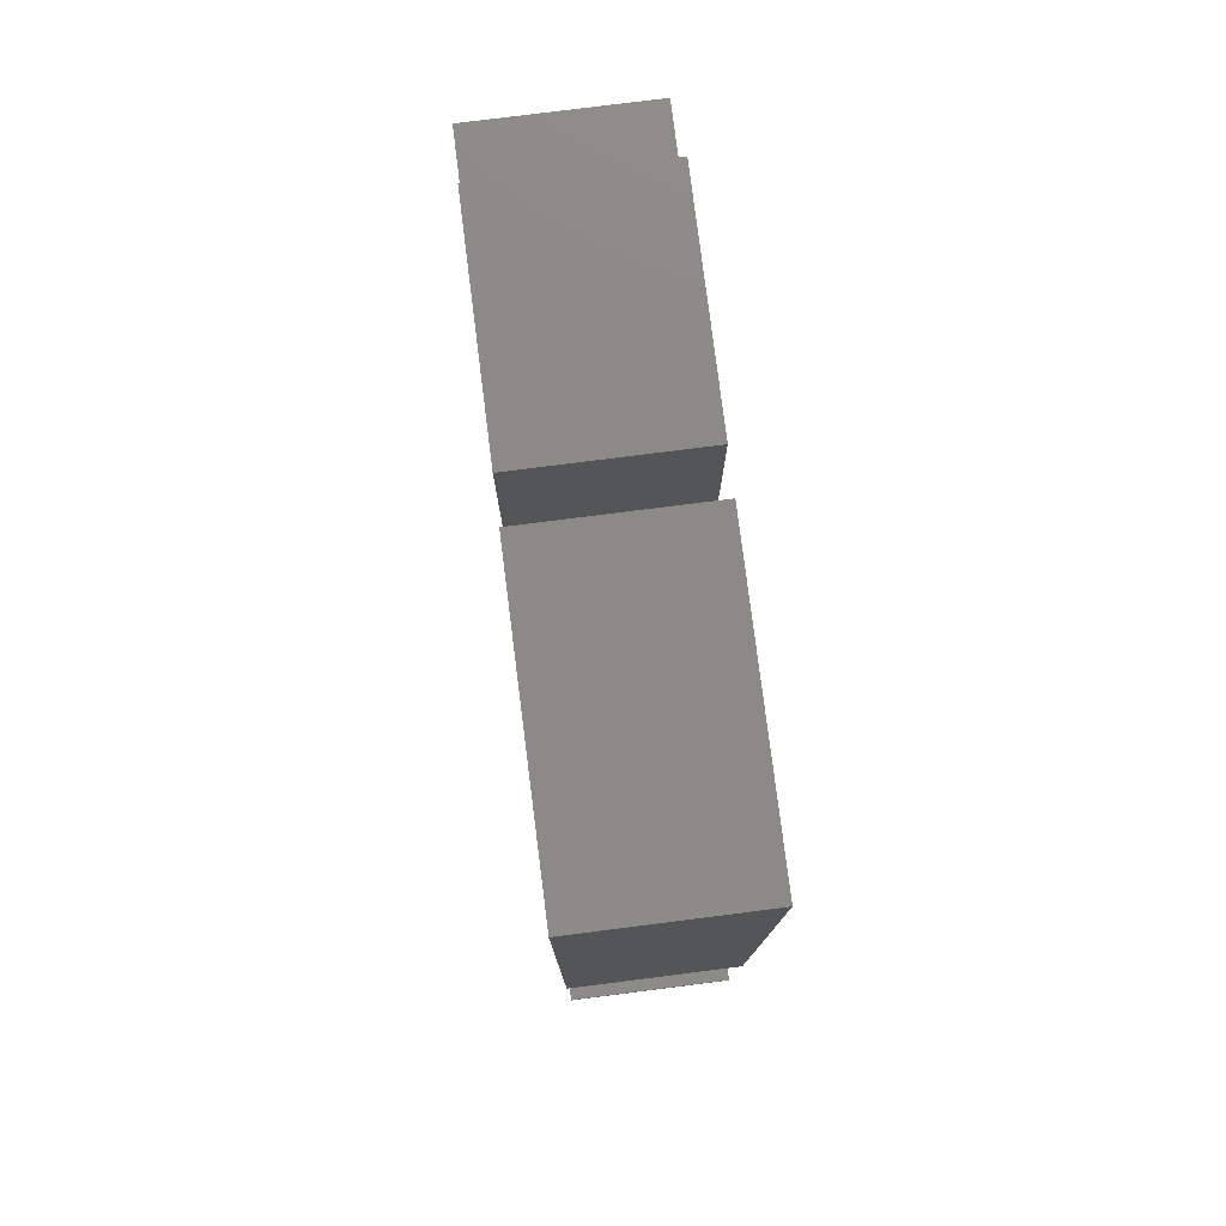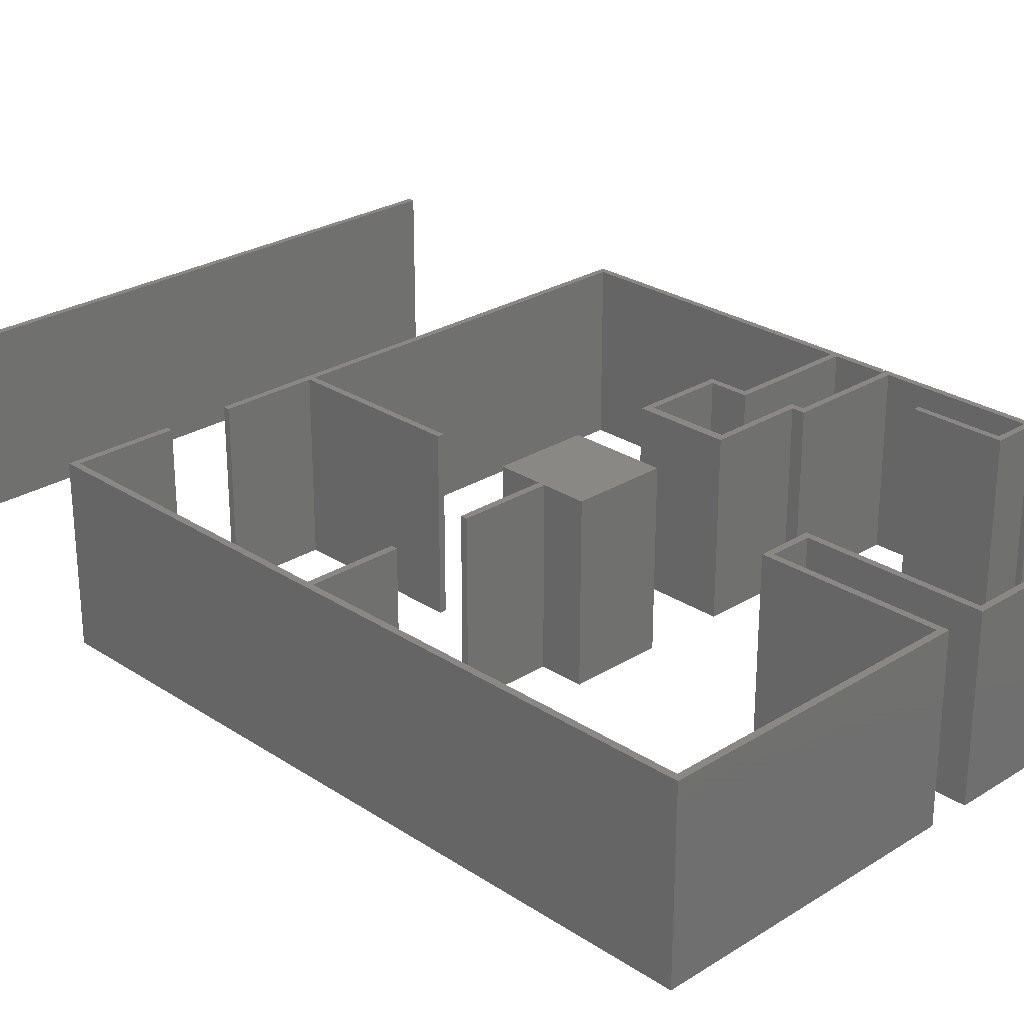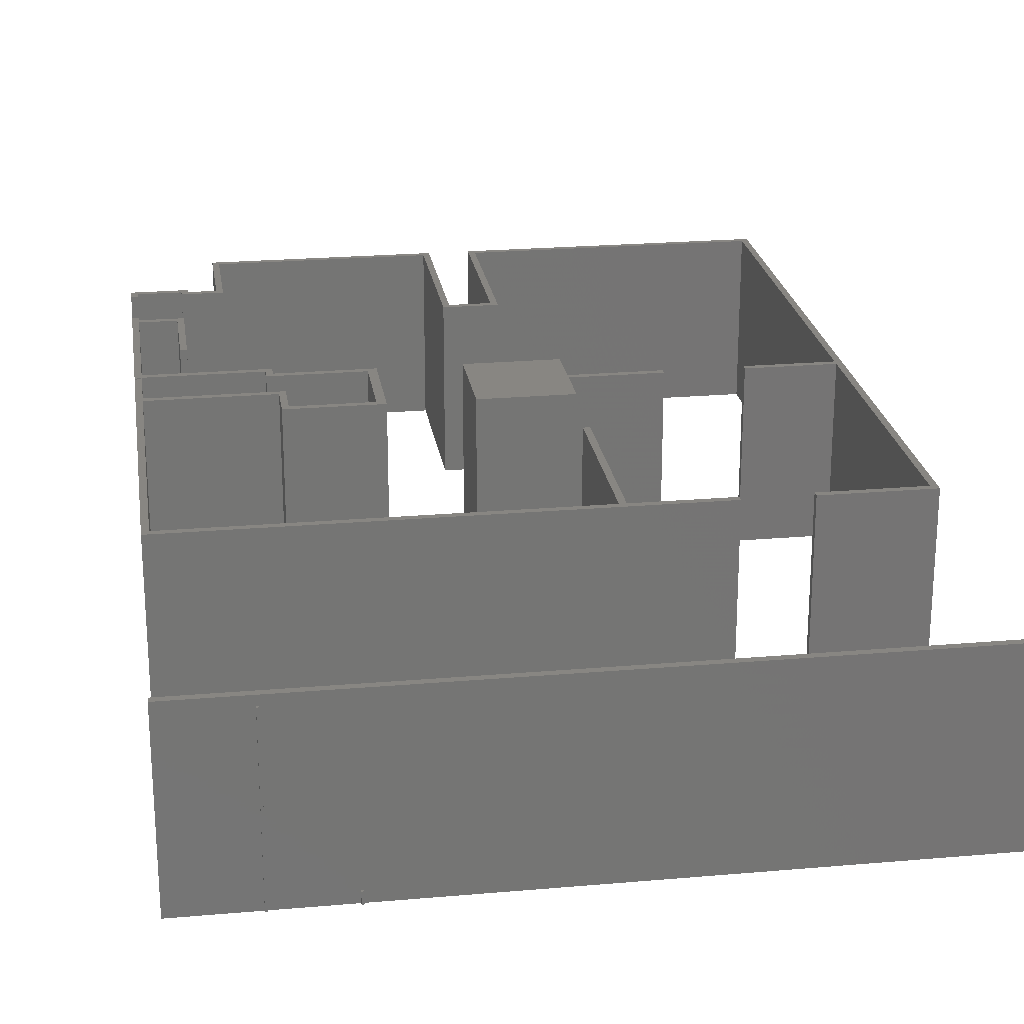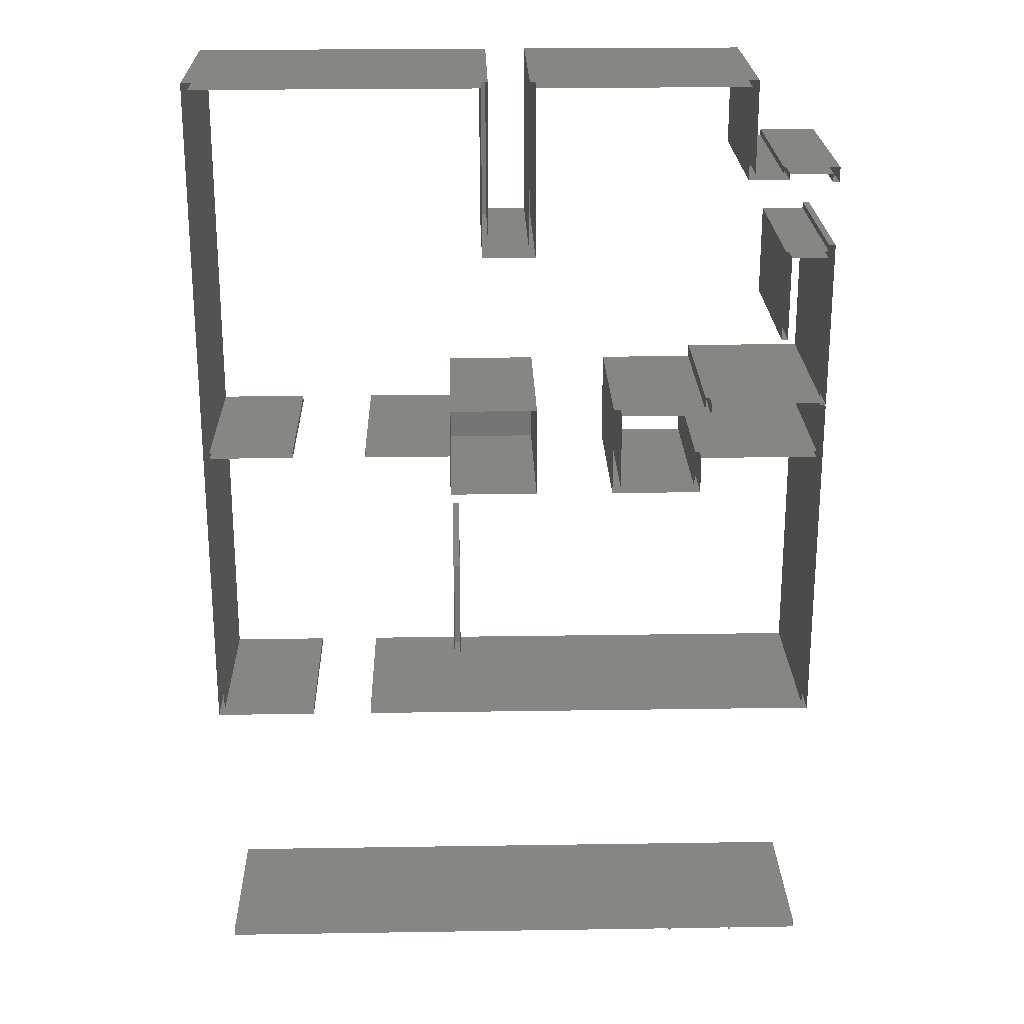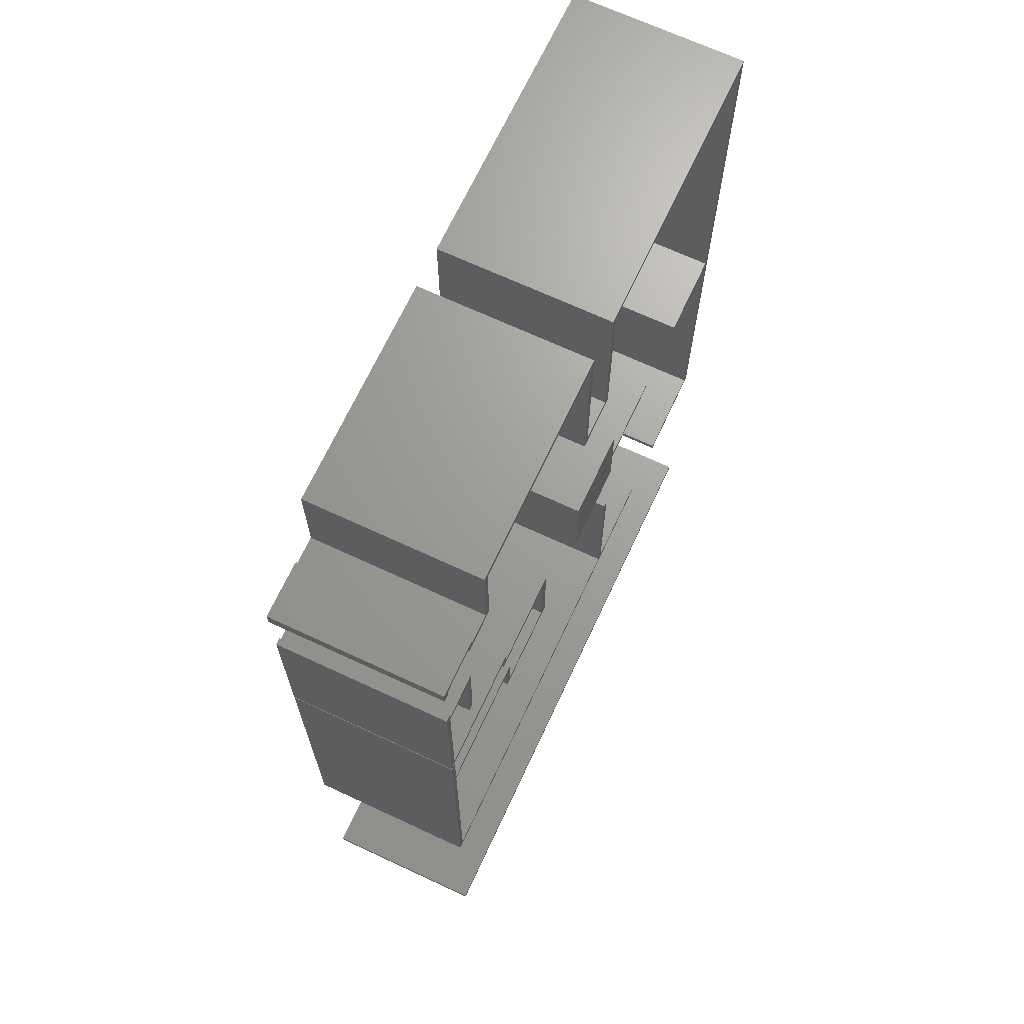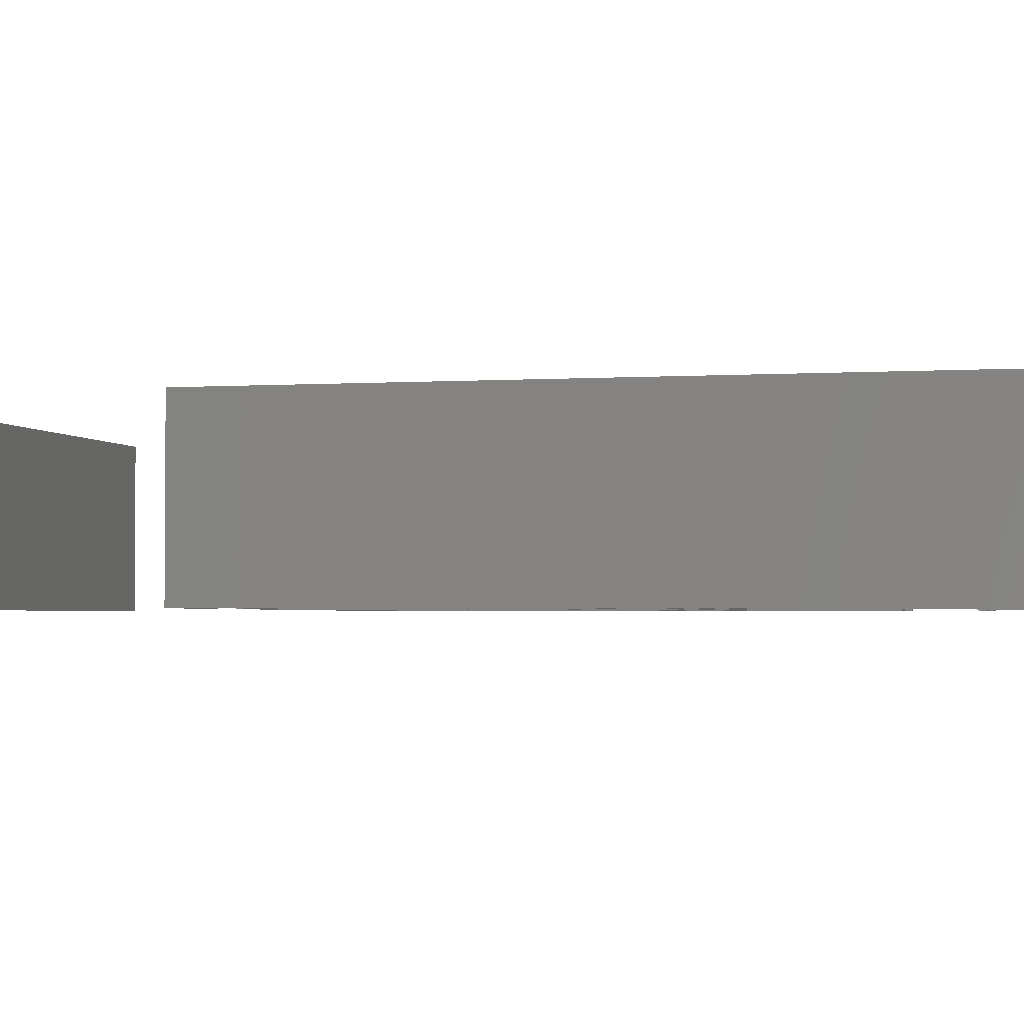
<metadata>
{"format":"stl","ext":"stl","renderer":"f3d","projection":"perspective","resolution":1024,"background":"white","views":[{"elev":78.5,"azim":82.8,"up":"+Y"},{"elev":26.5,"azim":135.7,"up":"+Z"},{"elev":23.2,"azim":-8.4,"up":"+Z"},{"elev":23.0,"azim":178.5,"up":"+Y"},{"elev":68.6,"azim":-65.0,"up":"+Y"},{"elev":-2.4,"azim":103.3,"up":"+Z"}]}
</metadata>
<code>
# stl→obj: 179 verts, 262 faces
v 13.25 -5.625 0
v 13.25 -5.625 2
v 13.25 -7.6 0
v 13.25 -7.6 2
v 13.72 -7.6 0
v 13.72 -7.6 2
v 13.72 -5.625 0
v 13.72 -5.625 2
v 17.18 -5.625 0
v 17.18 -5.625 2
v 17.18 -13.65 0
v 17.18 -13.65 2
v 15.97 -13.65 0
v 15.97 -13.65 2
v 15.97 -13.57 0
v 15.97 -13.57 2
v 17.1 -13.57 0
v 17.1 -13.57 2
v 17.1 -10.15 0
v 17.1 -10.15 2
v 16.1 -10.15 0
v 16.1 -10.15 2
v 16.1 -10.07 0
v 16.1 -10.07 2
v 17.1 -10.07 0
v 17.1 -10.07 2
v 17.1 -5.7 0
v 17.1 -5.7 2
v 13.8 -5.7 0
v 13.8 -5.7 2
v 13.8 -7.675 0
v 13.8 -7.675 2
v 13.18 -7.675 0
v 13.18 -7.675 2
v 13.18 -5.7 0
v 13.18 -5.7 2
v 10.72 -5.7 0
v 10.72 -5.7 2
v 10.72 -6.775 0
v 10.72 -6.775 2
v 10.25 -6.775 0
v 10.25 -6.775 2
v 10.25 -6.7 0
v 10.25 -6.7 2
v 9.75 -6.7 0
v 9.75 -6.7 2
v 9.75 -6.8 0
v 9.75 -6.8 2
v 9.675 -6.8 0
v 9.675 -6.8 2
v 9.675 -6.625 0
v 9.675 -6.625 2
v 10.32 -6.625 0
v 10.32 -6.625 2
v 10.32 -6.7 0
v 10.32 -6.7 2
v 10.65 -6.7 0
v 10.65 -6.7 2
v 10.65 -5.625 0
v 10.65 -5.625 2
v 9.75 -7.55 0
v 9.75 -7.55 2
v 9.75 -7.625 0
v 9.75 -7.625 2
v 10.25 -7.625 0
v 10.25 -7.625 2
v 10.25 -8.7 0
v 10.25 -8.7 2
v 10.18 -8.7 0
v 10.18 -8.7 2
v 10.18 -7.7 0
v 10.18 -7.7 2
v 9.75 -7.7 0
v 9.75 -7.7 2
v 9.75 -9.425 0
v 9.75 -9.425 2
v 11.12 -9.425 0
v 11.12 -9.425 2
v 11.12 -9.575 0
v 11.12 -9.575 2
v 12.22 -9.575 0
v 12.22 -9.575 2
v 12.22 -10.65 0
v 12.22 -10.65 2
v 11.15 -10.65 0
v 11.15 -10.65 2
v 11.15 -10.2 0
v 11.15 -10.2 2
v 9.75 -10.2 0
v 9.75 -10.2 2
v 9.75 -13.57 0
v 9.75 -13.57 2
v 14.1 -13.57 0
v 14.1 -13.57 2
v 14.1 -11.6 0
v 14.1 -11.6 2
v 14.18 -11.6 0
v 14.18 -11.6 2
v 14.18 -13.57 0
v 14.18 -13.57 2
v 15.25 -13.57 0
v 15.25 -13.57 2
v 15.25 -13.65 0
v 15.25 -13.65 2
v 9.675 -13.65 0
v 9.675 -13.65 2
v 9.675 -9.55 0
v 9.675 -9.55 2
v 9.7 -9.55 0
v 9.7 -9.55 2
v 9.7 -9.525 0
v 9.7 -9.525 2
v 9.75 -9.525 0
v 9.75 -9.525 2
v 9.75 -10.12 0
v 9.75 -10.12 2
v 11.22 -10.12 0
v 11.22 -10.12 2
v 11.22 -10.57 0
v 11.22 -10.57 2
v 12.12 -10.57 0
v 12.12 -10.57 2
v 12.12 -9.65 0
v 12.12 -9.65 2
v 11.05 -9.65 0
v 11.05 -9.65 2
v 11.05 -9.5 0
v 11.05 -9.5 2
v 9.7 -9.5 0
v 9.7 -9.5 2
v 9.675 -9.525 0
v 9.675 -9.525 2
v 9.675 -7.55 0
v 9.675 -7.55 2
v 9.75 -9.5 0
v 9.75 -9.5 1.992
v 9.75 -9.525 1.992
v 9.7 -9.525 1.992
v 9.7 -9.5 1.992
v 14.2 -9.575 0
v 14.2 -9.575 2
v 14.2 -10.07 0
v 14.2 -10.07 2
v 15.22 -10.07 0
v 15.22 -10.07 2
v 15.22 -10.15 0
v 15.22 -10.15 2
v 14.2 -10.15 0
v 14.2 -10.15 2
v 14.2 -10.65 0
v 14.2 -10.65 2
v 13.15 -10.65 0
v 13.15 -10.65 2
v 13.15 -9.575 0
v 13.15 -9.575 2
v 17.15 -16.9 0
v 17.15 -16.9 2
v 17.15 -16.98 0
v 17.15 -16.98 2
v 9.675 -16.98 0
v 9.675 -16.98 2
v 9.675 -16.9 0
v 9.675 -16.9 2
v 10.55 -16.98 0
v 10.55 -16.98 1.898
v 10.55 -17 0
v 10.55 -17 1.898
v 10.53 -17 0
v 10.53 -17 1.898
v 10.53 -16.98 0
v 10.53 -16.98 1.898
v 11.35 -16.98 0
v 11.35 -16.98 0.1255
v 11.35 -17 0
v 11.35 -17 0.1255
v 11.32 -17 0
v 11.32 -17 0.1255
v 11.32 -16.98 0
v 11.32 -16.98 0.1255
f 1 2 3
f 2 4 3
f 3 4 5
f 4 6 5
f 5 6 7
f 6 8 7
f 7 8 9
f 8 10 9
f 9 10 11
f 10 12 11
f 11 12 13
f 12 14 13
f 13 14 15
f 14 16 15
f 15 16 17
f 16 18 17
f 17 18 19
f 18 20 19
f 19 20 21
f 20 22 21
f 21 22 23
f 22 24 23
f 23 24 25
f 24 26 25
f 25 26 27
f 26 28 27
f 27 28 29
f 28 30 29
f 29 30 31
f 30 32 31
f 31 32 33
f 32 34 33
f 33 34 35
f 34 36 35
f 35 36 37
f 36 38 37
f 37 38 39
f 38 40 39
f 39 40 41
f 40 42 41
f 41 42 43
f 42 44 43
f 43 44 45
f 44 46 45
f 45 46 47
f 46 48 47
f 47 48 49
f 48 50 49
f 49 50 51
f 50 52 51
f 51 52 53
f 52 54 53
f 53 54 55
f 54 56 55
f 55 56 57
f 56 58 57
f 57 58 59
f 58 60 59
f 59 60 1
f 60 2 1
f 12 16 14
f 12 18 16
f 10 18 12
f 10 20 18
f 20 24 22
f 20 26 24
f 10 26 20
f 10 28 26
f 8 28 10
f 8 30 28
f 6 30 8
f 6 32 30
f 6 34 32
f 4 34 6
f 4 36 34
f 2 36 4
f 60 36 2
f 60 38 36
f 58 38 60
f 58 40 38
f 58 42 40
f 56 42 58
f 56 44 42
f 46 50 48
f 46 52 50
f 46 54 52
f 44 54 46
f 56 54 44
f 61 62 63
f 62 64 63
f 63 64 65
f 64 66 65
f 65 66 67
f 66 68 67
f 67 68 69
f 68 70 69
f 69 70 71
f 70 72 71
f 71 72 73
f 72 74 73
f 73 74 75
f 74 76 75
f 75 76 77
f 76 78 77
f 77 78 79
f 78 80 79
f 79 80 81
f 80 82 81
f 81 82 83
f 82 84 83
f 83 84 85
f 84 86 85
f 85 86 87
f 86 88 87
f 87 88 89
f 88 90 89
f 89 90 91
f 90 92 91
f 91 92 93
f 92 94 93
f 93 94 95
f 94 96 95
f 95 96 97
f 96 98 97
f 97 98 99
f 98 100 99
f 99 100 101
f 100 102 101
f 101 102 103
f 102 104 103
f 103 104 105
f 104 106 105
f 105 106 107
f 106 108 107
f 107 108 109
f 108 110 109
f 109 110 111
f 110 112 111
f 111 112 113
f 112 114 113
f 113 114 115
f 114 116 115
f 115 116 117
f 116 118 117
f 117 118 119
f 118 120 119
f 119 120 121
f 120 122 121
f 121 122 123
f 122 124 123
f 123 124 125
f 124 126 125
f 125 126 127
f 126 128 127
f 127 128 129
f 128 130 129
f 129 130 111
f 130 112 111
f 111 112 131
f 112 132 131
f 131 132 133
f 132 134 133
f 133 134 61
f 134 62 61
f 134 64 62
f 132 64 134
f 66 70 68
f 66 72 70
f 64 72 66
f 64 74 72
f 132 74 64
f 132 76 74
f 94 98 96
f 94 100 98
f 100 104 102
f 100 106 104
f 94 106 100
f 92 106 94
f 92 108 106
f 90 108 92
f 90 110 108
f 110 114 112
f 110 116 114
f 90 116 110
f 88 116 90
f 88 118 116
f 88 120 118
f 86 120 88
f 84 120 86
f 84 122 120
f 82 122 84
f 82 124 122
f 80 124 82
f 80 126 124
f 80 128 126
f 78 128 80
f 76 128 78
f 76 130 128
f 132 130 76
f 132 112 130
f 135 136 113
f 136 137 113
f 113 137 111
f 137 138 111
f 111 138 129
f 138 139 129
f 129 139 135
f 139 136 135
f 139 137 136
f 139 138 137
f 140 141 142
f 141 143 142
f 142 143 144
f 143 145 144
f 144 145 146
f 145 147 146
f 146 147 148
f 147 149 148
f 148 149 150
f 149 151 150
f 150 151 152
f 151 153 152
f 152 153 154
f 153 155 154
f 154 155 140
f 155 141 140
f 155 143 141
f 153 143 155
f 143 147 145
f 143 149 147
f 153 149 143
f 153 151 149
f 156 157 158
f 157 159 158
f 158 159 160
f 159 161 160
f 160 161 162
f 161 163 162
f 162 163 156
f 163 157 156
f 163 159 157
f 163 161 159
f 164 165 166
f 165 167 166
f 166 167 168
f 167 169 168
f 168 169 170
f 169 171 170
f 170 171 164
f 171 165 164
f 171 167 165
f 171 169 167
f 172 173 174
f 173 175 174
f 174 175 176
f 175 177 176
f 176 177 178
f 177 179 178
f 178 179 172
f 179 173 172
f 179 175 173
f 179 177 175

</code>
